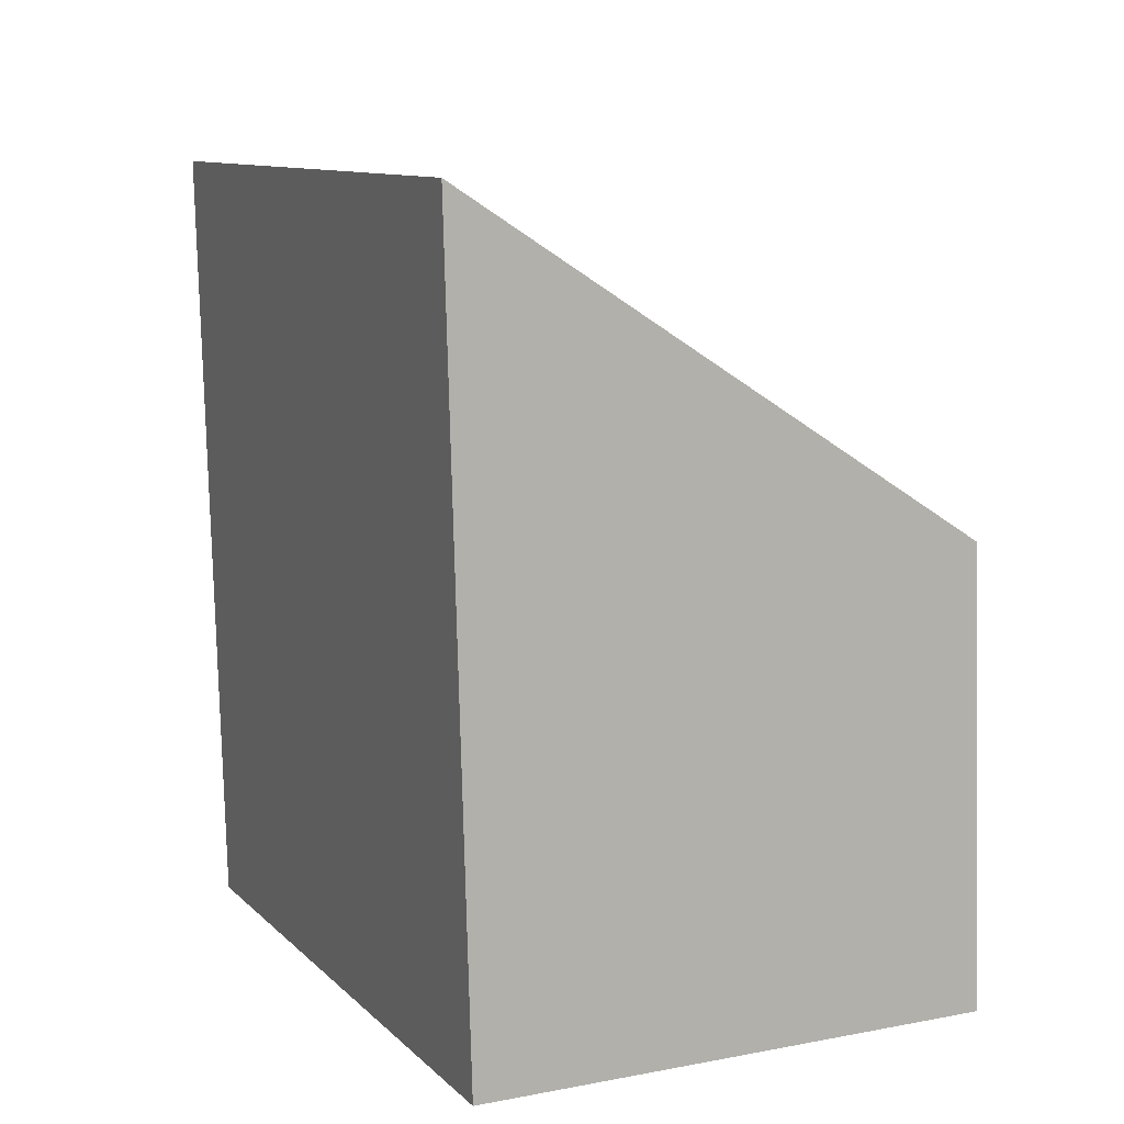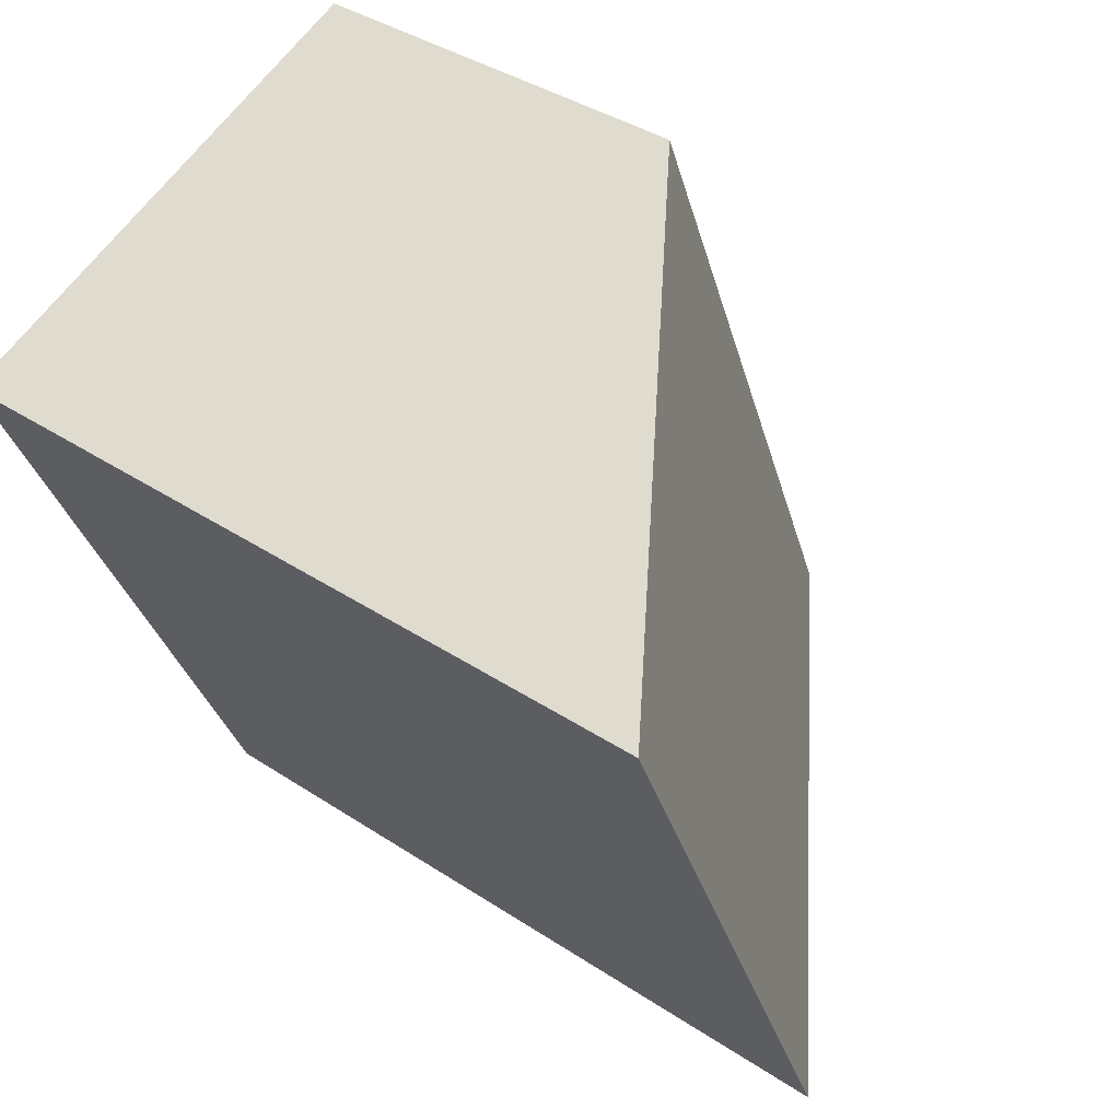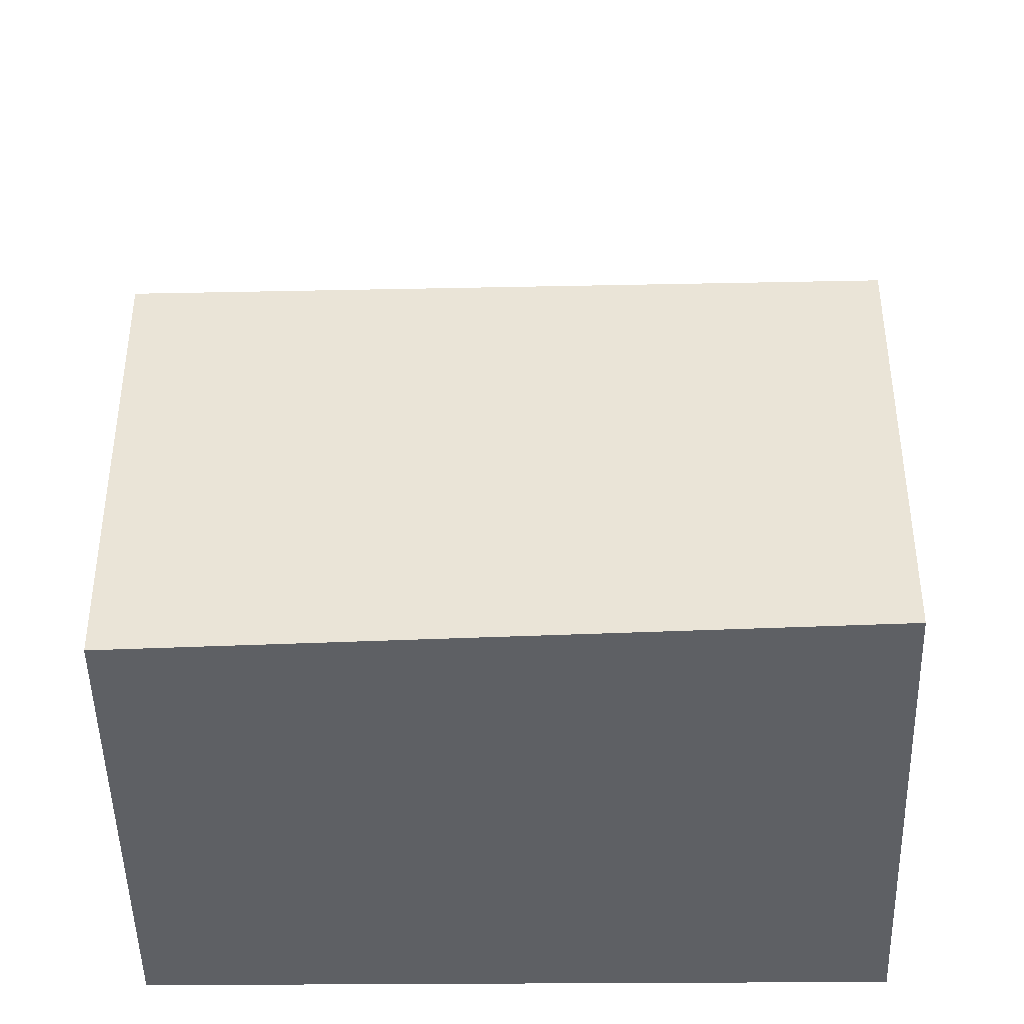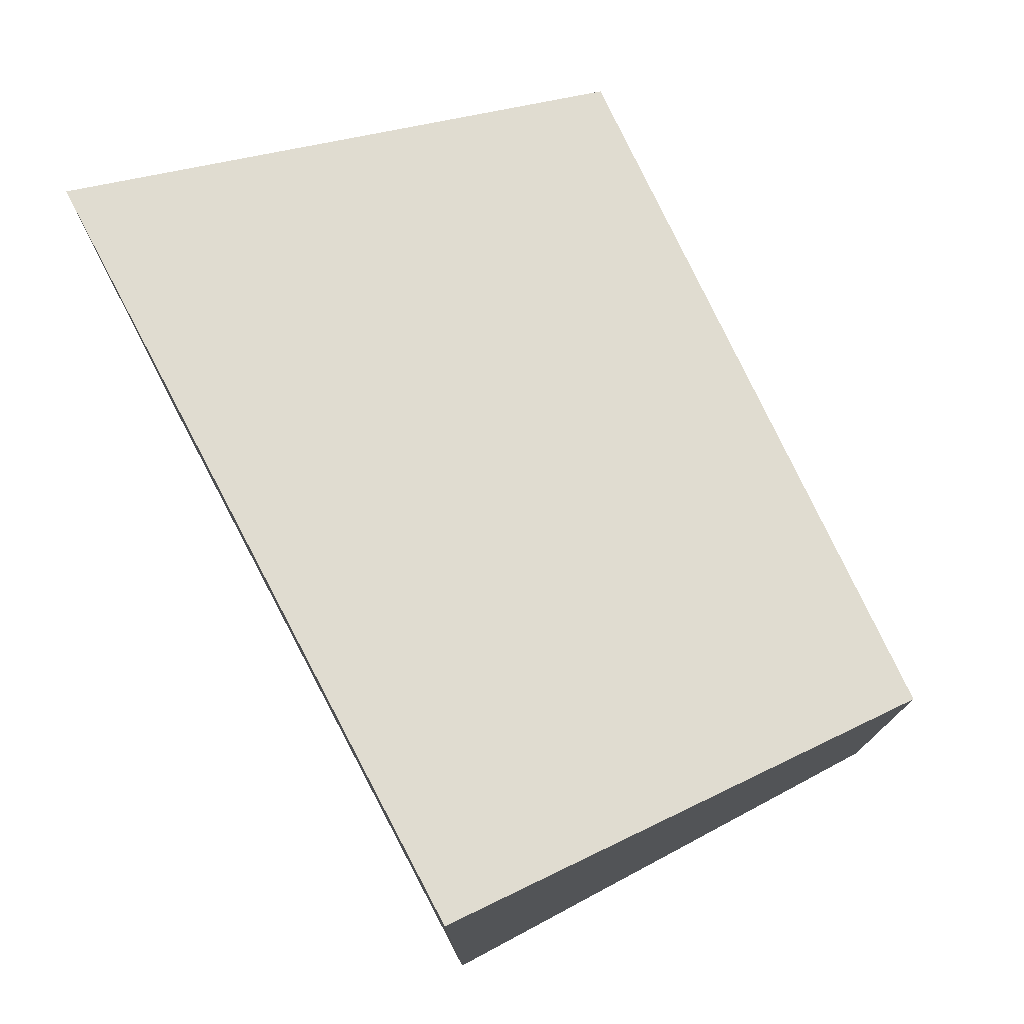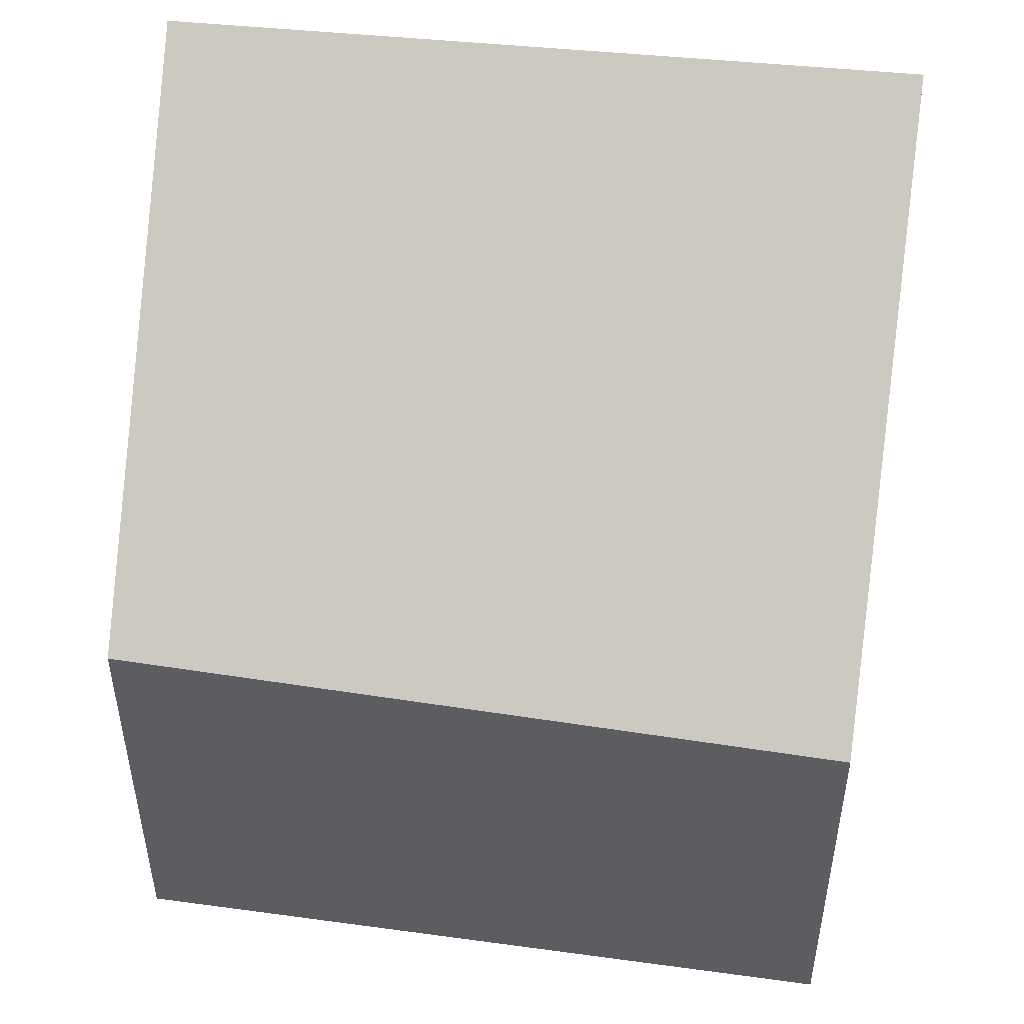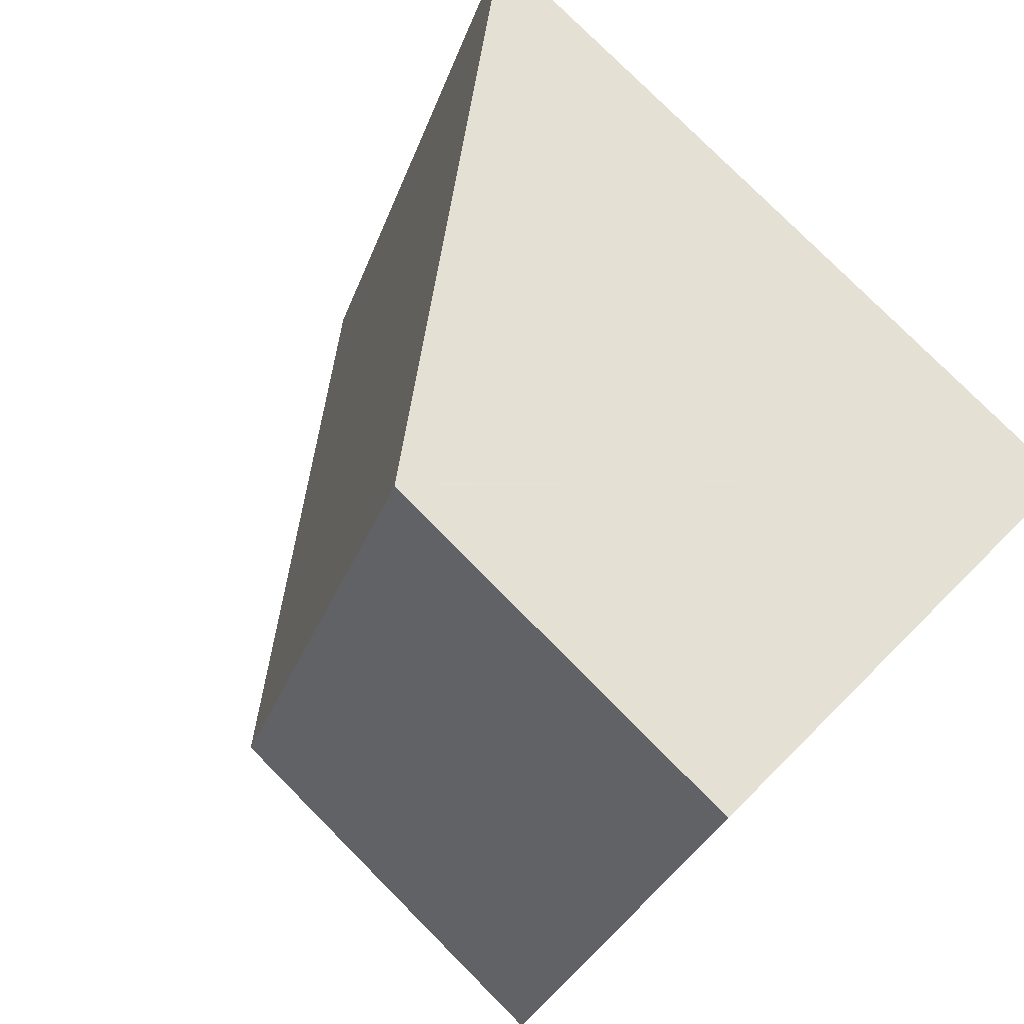
<metadata>
{"format":"obj","ext":"obj","renderer":"f3d","projection":"perspective","resolution":1024,"background":"white","views":[{"elev":-79.8,"azim":-178.5,"up":"+Z"},{"elev":38.4,"azim":129.9,"up":"+Z"},{"elev":-43.1,"azim":-65.9,"up":"+Y"},{"elev":78.0,"azim":175.9,"up":"+Y"},{"elev":51.4,"azim":-60.3,"up":"+Y"},{"elev":78.2,"azim":-44.8,"up":"+Z"}]}
</metadata>
<code>
v  1.46 2.42 3.726
v  1.338 2.42 3.447
v  1.448 2.411 3.731
v  4.291 4.499 2.6
v  0 2.527 1.547e-16
v  2.64 4.499 -1.173
v  2.64 7.183e-17 -1.173
v  0 0 0
v  1.338 -2.111e-16 3.447
v  1.448 -2.285e-16 3.731
v  4.291 -1.592e-16 2.6
v  1.46 -2.282e-16 3.726
g defaultobject
f 1 2 3
f 2 1 4
f 2 4 5
f 5 4 6
f 7 5 6
f 5 7 8
f 8 2 5
f 2 8 9
f 2 9 3
f 3 9 10
f 3 11 1
f 11 3 10
f 11 10 12
f 11 4 1
f 11 6 4
f 6 11 7
f 9 12 10
f 12 9 11
f 11 9 8
f 11 8 7

</code>
